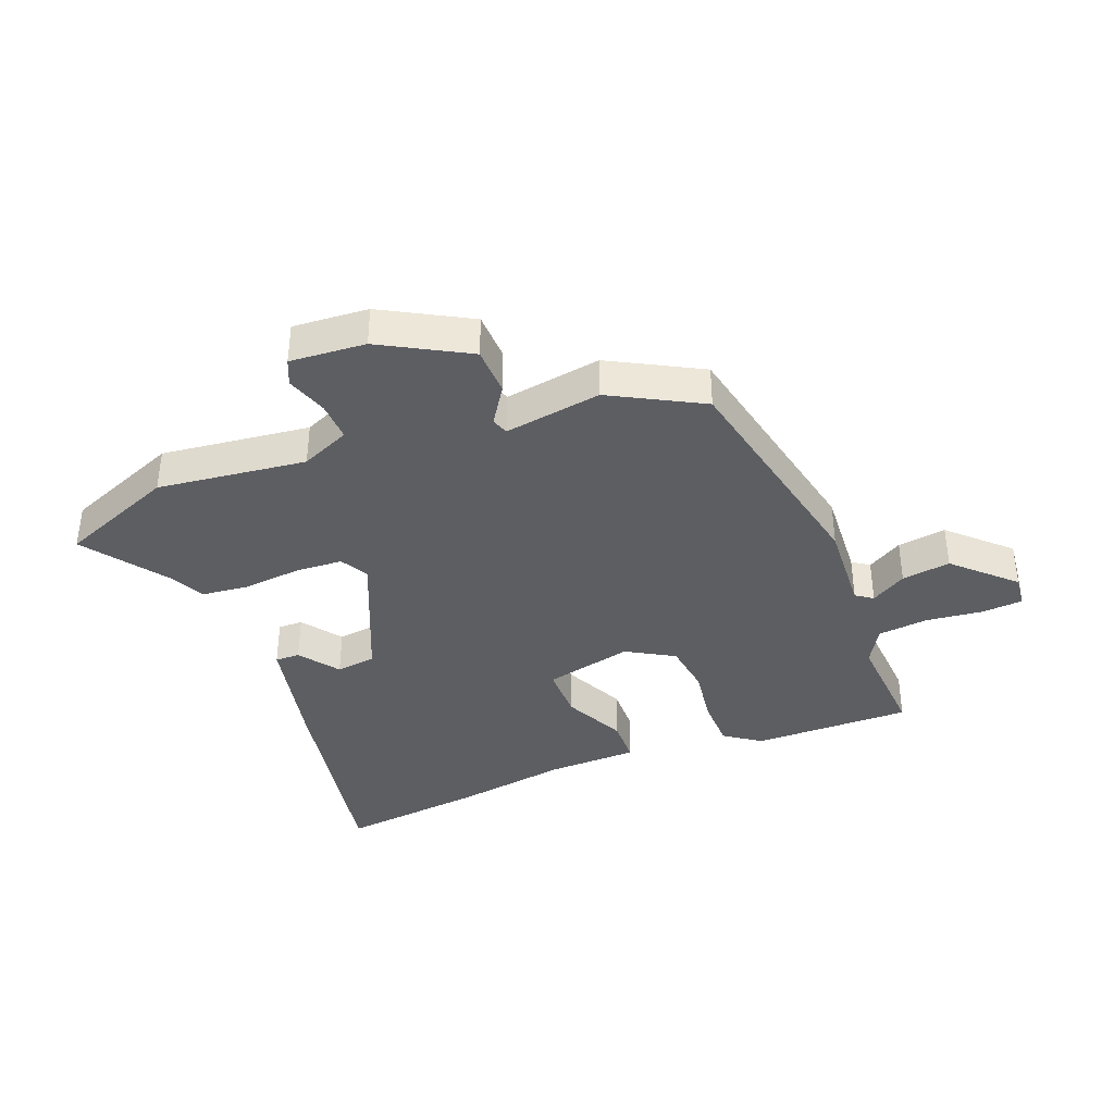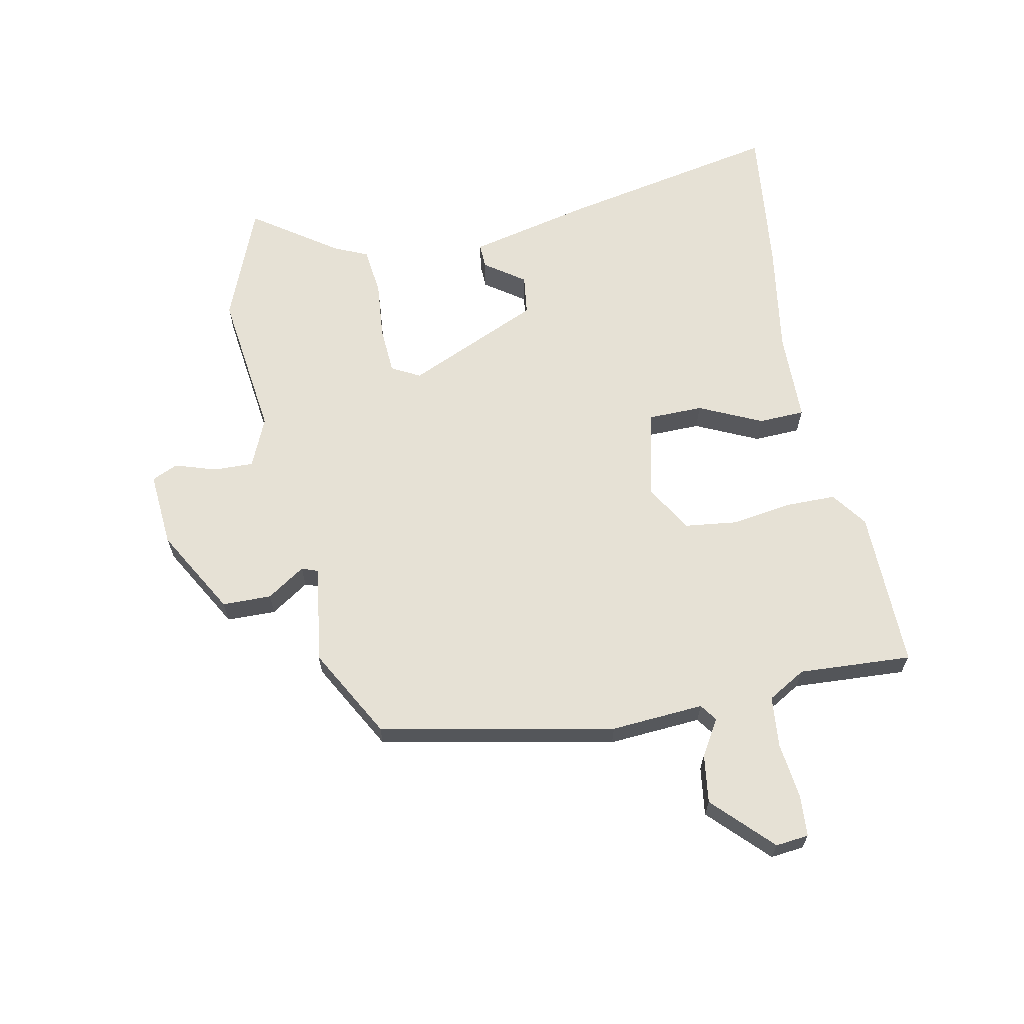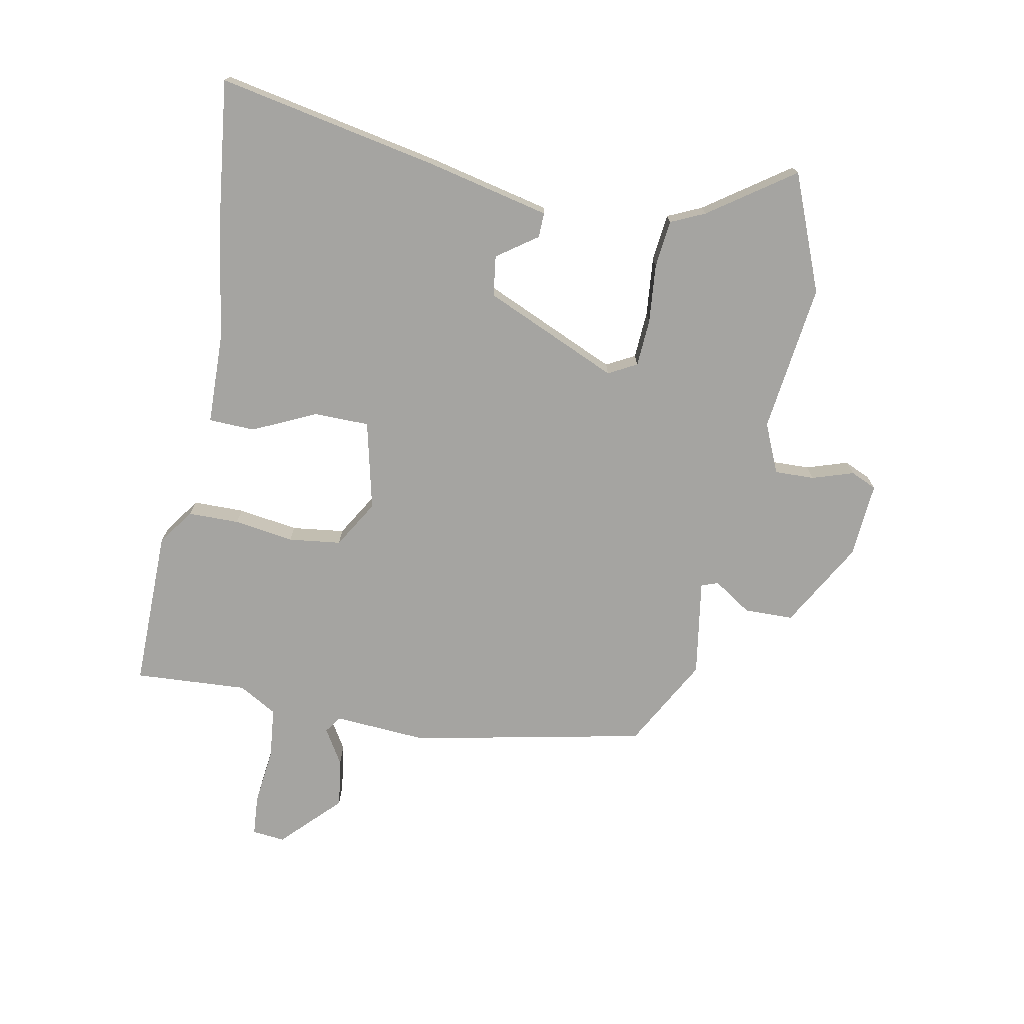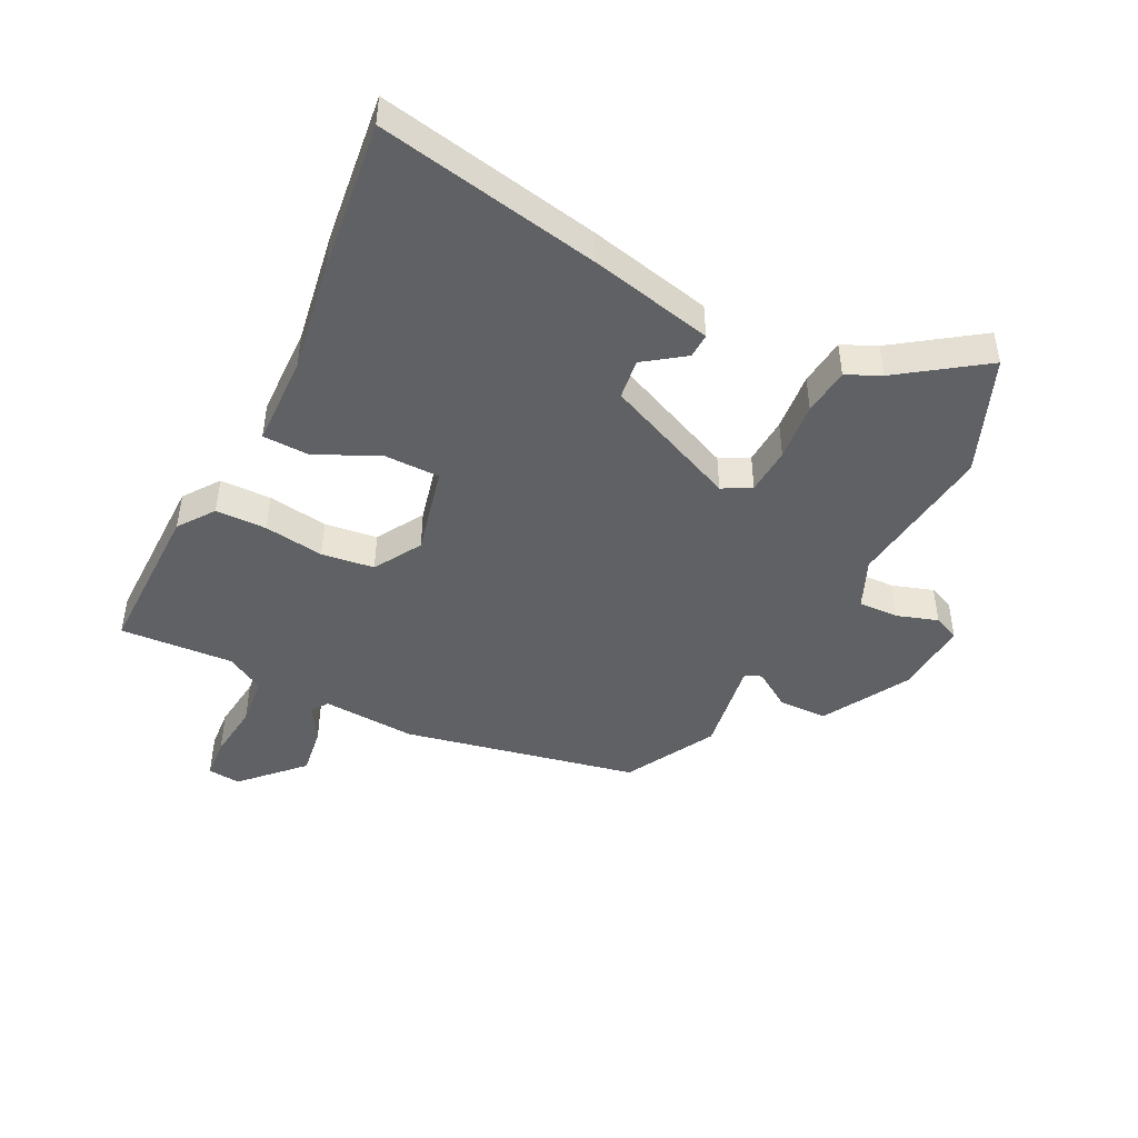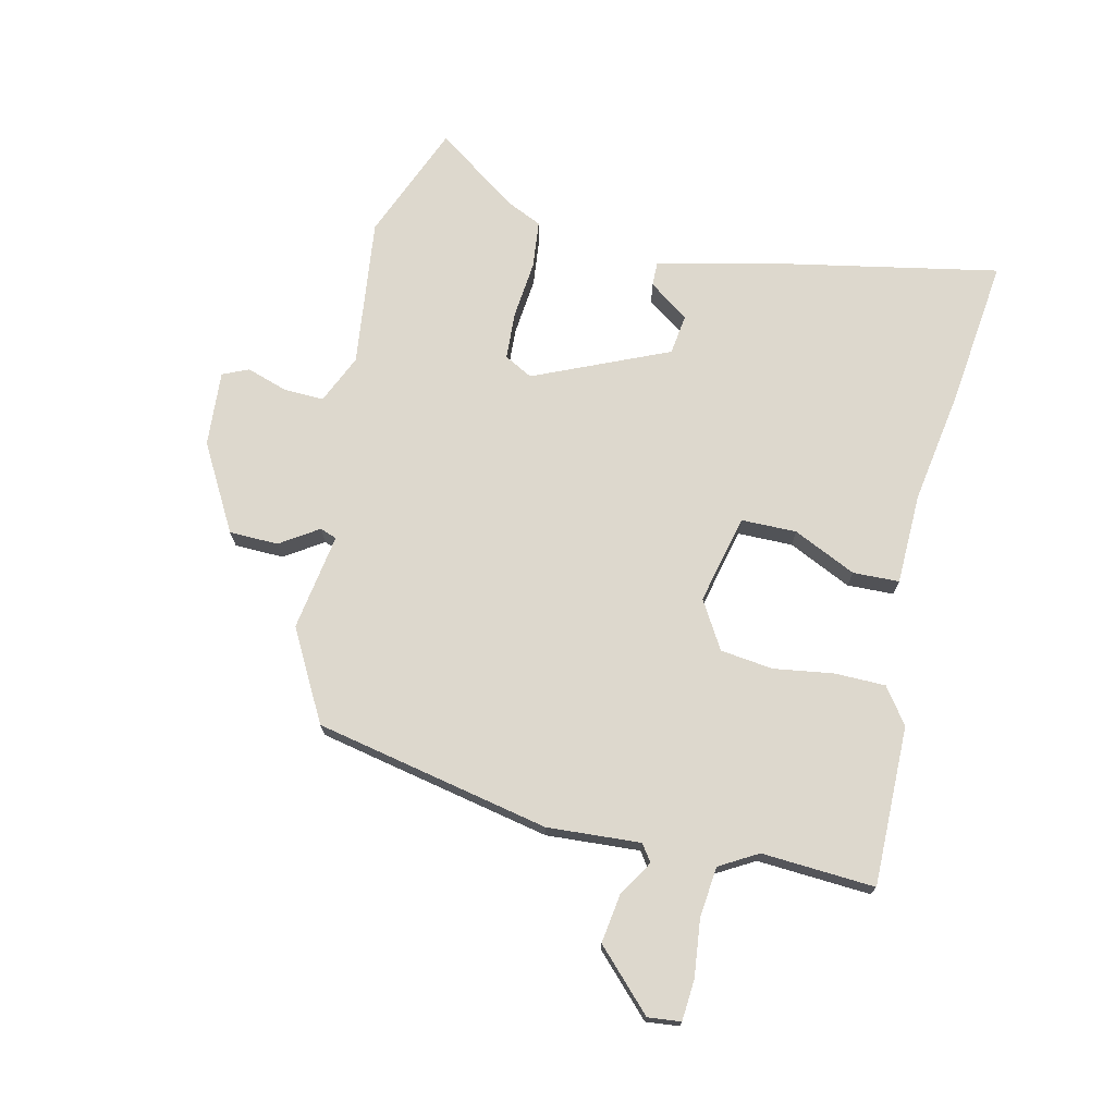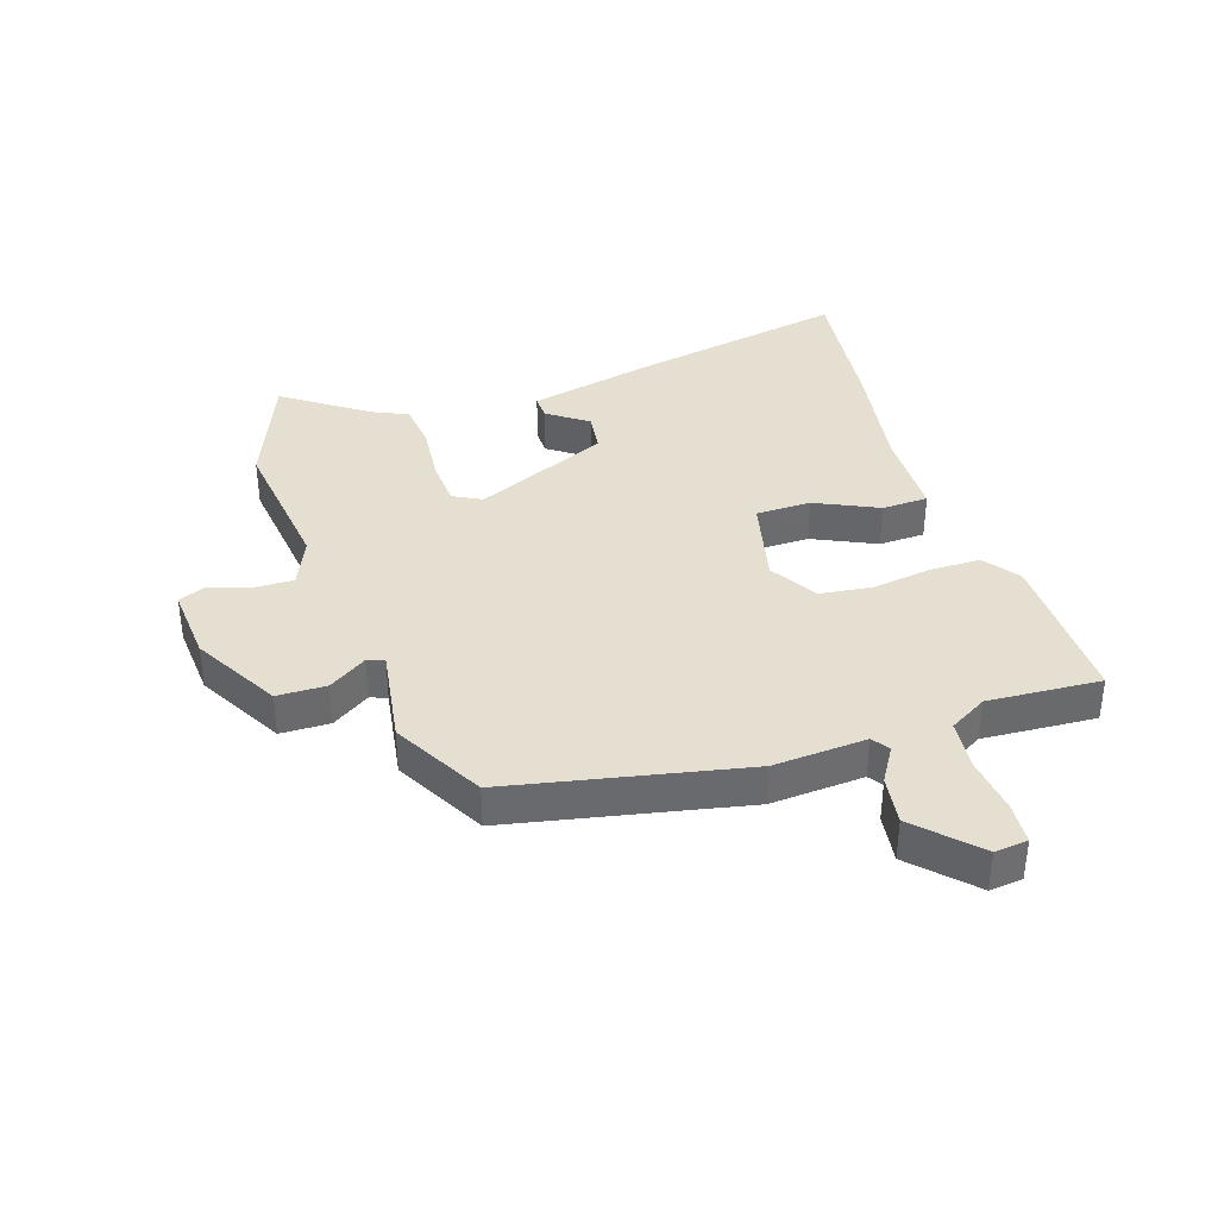
<metadata>
{"format":"obj","ext":"obj","renderer":"f3d","projection":"perspective","resolution":1024,"background":"white","views":[{"elev":-37.7,"azim":-155.8,"up":"+Y"},{"elev":64.5,"azim":-99.0,"up":"+Y"},{"elev":-73.3,"azim":81.6,"up":"+Y"},{"elev":-45.5,"azim":66.0,"up":"+Y"},{"elev":72.3,"azim":-74.4,"up":"+Y"},{"elev":37.3,"azim":-105.5,"up":"+Y"}]}
</metadata>
<code>
v -0.485 0.07 0.547
v -0.222 0.07 0.533
v -0.165 0.07 0.488
v -0.168 0.07 0.404
v -0.187 0.07 0.306
v -0.18 0.07 0.219
v -0.104 0.07 0.169
v 0.044 0.07 0.197
v 0.049 0.07 0.288
v 0.005 0.07 0.394
v 0.011 0.07 0.47
v 0.162 0.07 0.467
v 0.351 0.07 0.489
v 0.597 0.07 0.507
v 0.51 0.07 0.146
v 0.455 0.07 -0.055
v 0.414 0.07 -0.052
v 0.37 0.07 0.016
v 0.303 0.07 0.01
v 0.196 0.07 -0.207
v 0.219 0.07 -0.255
v 0.297 0.07 -0.263
v 0.394 0.07 -0.258
v 0.472 0.07 -0.27
v 0.495 0.07 -0.327
v 0.586 0.07 -0.47
v 0.39 0.07 -0.539
v 0.146 0.07 -0.498
v 0.063 0.07 -0.53
v 0.062 0.07 -0.596
v 0.081 0.07 -0.665
v 0.06 0.07 -0.707
v -0.064 0.07 -0.692
v -0.202 0.07 -0.606
v -0.2 0.07 -0.525
v -0.156 0.07 -0.464
v -0.165 0.07 -0.436
v -0.326 0.07 -0.454
v -0.471 0.07 -0.366
v -0.533 0.07 0.024
v -0.516 0.07 0.177
v -0.543 0.07 0.198
v -0.603 0.07 0.165
v -0.684 0.07 0.157
v -0.774 0.07 0.253
v -0.766 0.07 0.307
v -0.698 0.07 0.309
v -0.605 0.07 0.294
v -0.521 0.07 0.299
v -0.482 0.07 0.36
v -0.485 0 0.547
v -0.222 0 0.533
v -0.165 0 0.488
v -0.168 0 0.404
v -0.187 0 0.306
v -0.18 0 0.219
v -0.104 0 0.169
v 0.044 0 0.197
v 0.049 0 0.288
v 0.005 0 0.394
v 0.011 0 0.47
v 0.162 0 0.467
v 0.351 0 0.489
v 0.597 0 0.507
v 0.51 0 0.146
v 0.455 0 -0.055
v 0.414 0 -0.052
v 0.37 0 0.016
v 0.303 0 0.01
v 0.196 0 -0.207
v 0.219 0 -0.255
v 0.297 0 -0.263
v 0.394 0 -0.258
v 0.472 0 -0.27
v 0.495 0 -0.327
v 0.586 0 -0.47
v 0.39 0 -0.539
v 0.146 0 -0.498
v 0.063 0 -0.53
v 0.062 0 -0.596
v 0.081 0 -0.665
v 0.06 0 -0.707
v -0.064 0 -0.692
v -0.202 0 -0.606
v -0.2 0 -0.525
v -0.156 0 -0.464
v -0.165 0 -0.436
v -0.326 0 -0.454
v -0.471 0 -0.366
v -0.533 0 0.024
v -0.516 0 0.177
v -0.543 0 0.198
v -0.603 0 0.165
v -0.684 0 0.157
v -0.774 0 0.253
v -0.766 0 0.307
v -0.698 0 0.309
v -0.605 0 0.294
v -0.521 0 0.299
v -0.482 0 0.36
f 45 46 47 48
f 45 48 49
f 42 43 44 45
f 42 45 49
f 41 42 49 50
f 37 38 39 40
f 37 40 41 50
f 33 34 35 36
f 33 36 37
f 30 31 32 33
f 29 30 33 37
f 28 29 37 50
f 25 26 27 28
f 22 23 24 25
f 21 22 25 28
f 20 21 28 50
f 15 16 17 18
f 15 18 19
f 12 13 14 15
f 12 15 19
f 9 10 11 12
f 8 9 12 19
f 7 8 19 20
f 2 3 4 5
f 2 5 6
f 1 2 6
f 50 1 6
f 6 7 20 50
f 98 97 96 95
f 99 98 95
f 95 94 93 92
f 99 95 92
f 100 99 92 91
f 90 89 88 87
f 100 91 90 87
f 86 85 84 83
f 87 86 83
f 83 82 81 80
f 87 83 80 79
f 100 87 79 78
f 78 77 76 75
f 75 74 73 72
f 78 75 72 71
f 100 78 71 70
f 68 67 66 65
f 69 68 65
f 65 64 63 62
f 69 65 62
f 62 61 60 59
f 69 62 59 58
f 70 69 58 57
f 55 54 53 52
f 56 55 52
f 56 52 51
f 56 51 100
f 100 70 57 56
f 1 51 52 2
f 2 52 53 3
f 3 53 54 4
f 4 54 55 5
f 5 55 56 6
f 6 56 57 7
f 7 57 58 8
f 8 58 59 9
f 9 59 60 10
f 10 60 61 11
f 11 61 62 12
f 12 62 63 13
f 13 63 64 14
f 14 64 65 15
f 15 65 66 16
f 16 66 67 17
f 17 67 68 18
f 18 68 69 19
f 19 69 70 20
f 20 70 71 21
f 21 71 72 22
f 22 72 73 23
f 23 73 74 24
f 24 74 75 25
f 25 75 76 26
f 26 76 77 27
f 27 77 78 28
f 28 78 79 29
f 29 79 80 30
f 30 80 81 31
f 31 81 82 32
f 32 82 83 33
f 33 83 84 34
f 34 84 85 35
f 35 85 86 36
f 36 86 87 37
f 37 87 88 38
f 38 88 89 39
f 39 89 90 40
f 40 90 91 41
f 41 91 92 42
f 42 92 93 43
f 43 93 94 44
f 44 94 95 45
f 45 95 96 46
f 46 96 97 47
f 47 97 98 48
f 48 98 99 49
f 49 99 100 50
f 50 100 51 1

</code>
